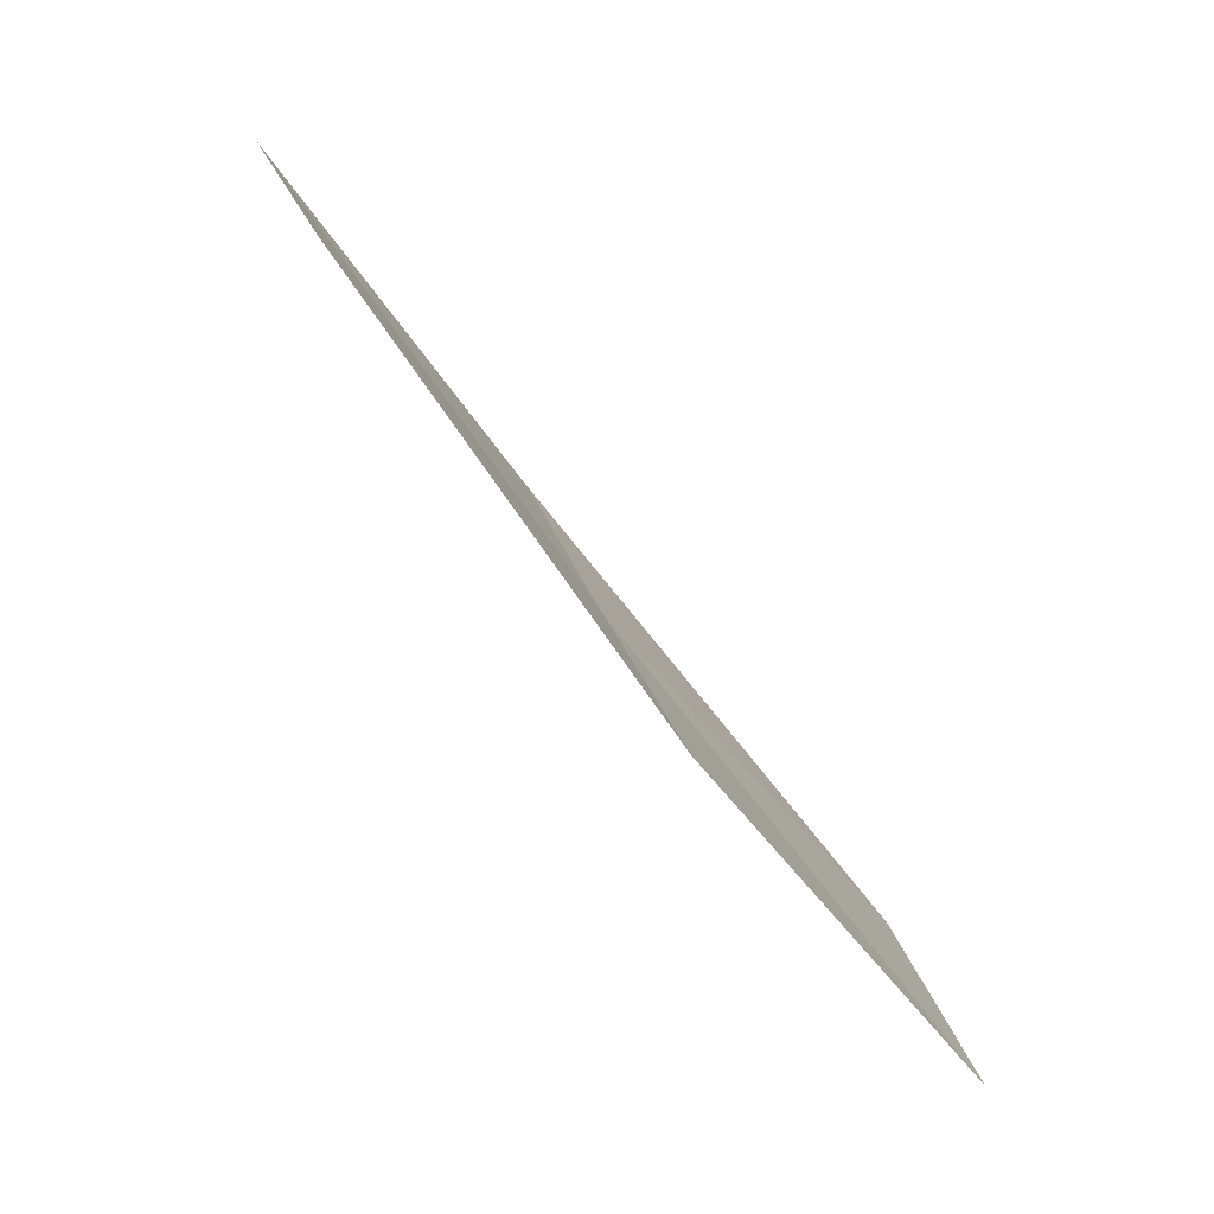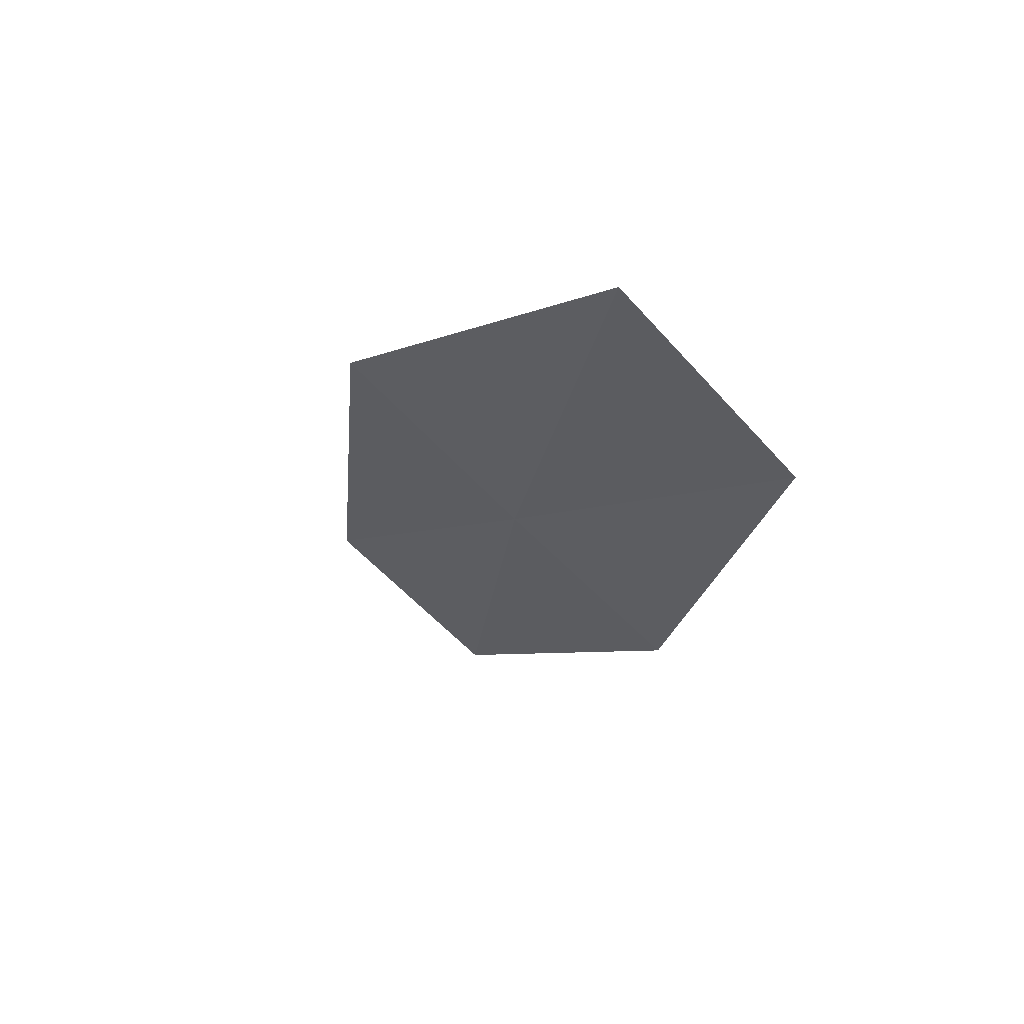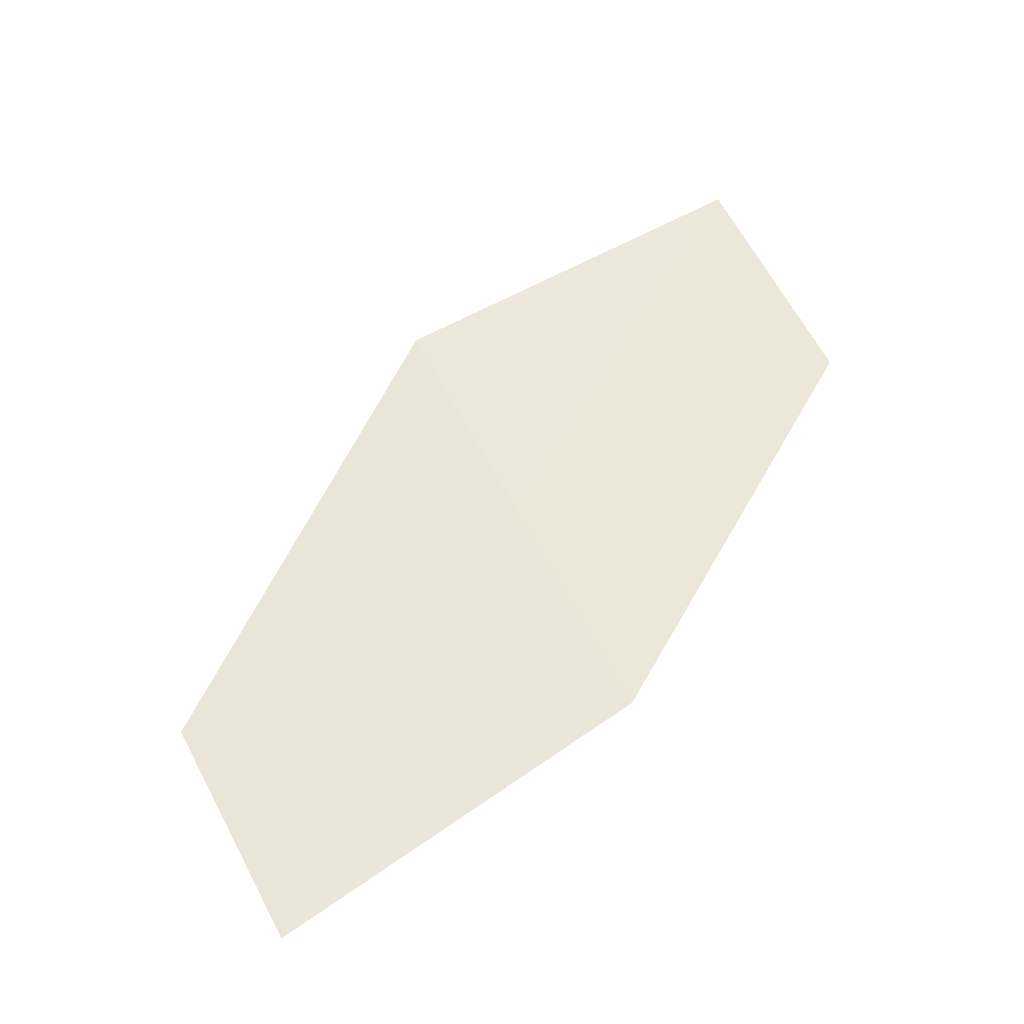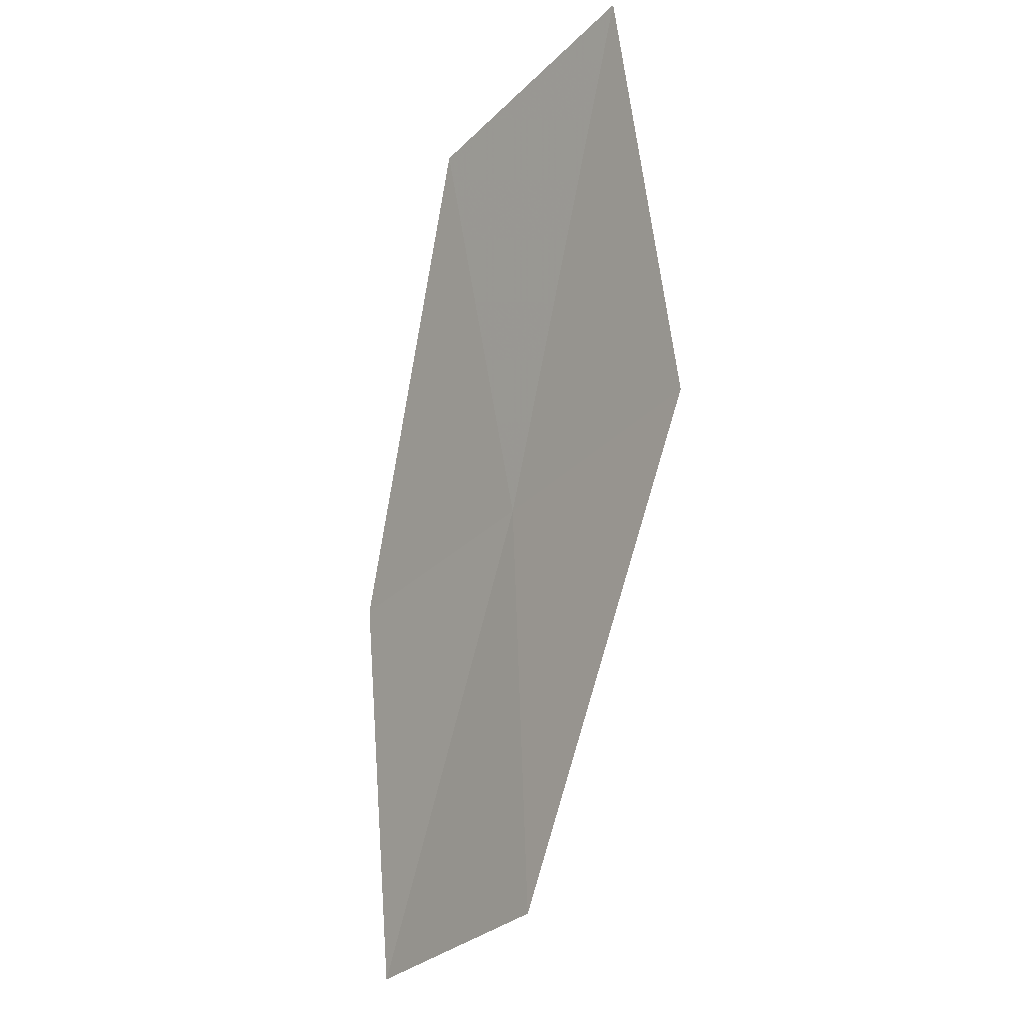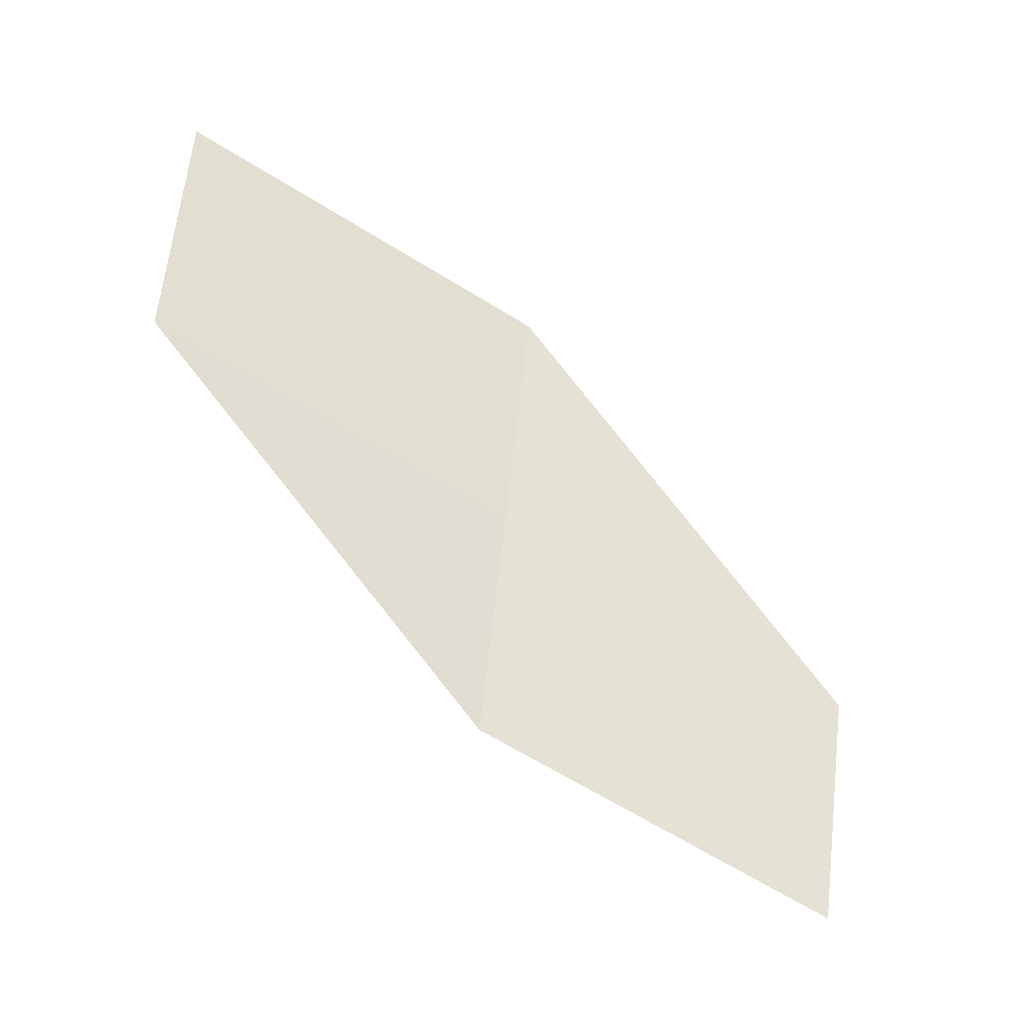
<metadata>
{"format":"obj","ext":"obj","renderer":"f3d","projection":"perspective","resolution":1024,"background":"white","views":[{"elev":-25.5,"azim":-122.1,"up":"+Y"},{"elev":30.2,"azim":156.1,"up":"+Y"},{"elev":-69.1,"azim":125.4,"up":"+Y"},{"elev":44.1,"azim":8.1,"up":"+Y"},{"elev":2.7,"azim":-87.9,"up":"+Y"}]}
</metadata>
<code>
v 13.47 139.1 4.917
v 12.29 137.7 4.784
v 12.83 136.3 7.234
v 13.93 137.6 7.435
v 14.64 140.5 5.054
v 12.62 140.5 2.491
v 13.87 142 2.561
f 1 2 3
f 1 3 4
f 1 4 5
f 1 6 2
f 1 7 6
f 1 5 7

</code>
